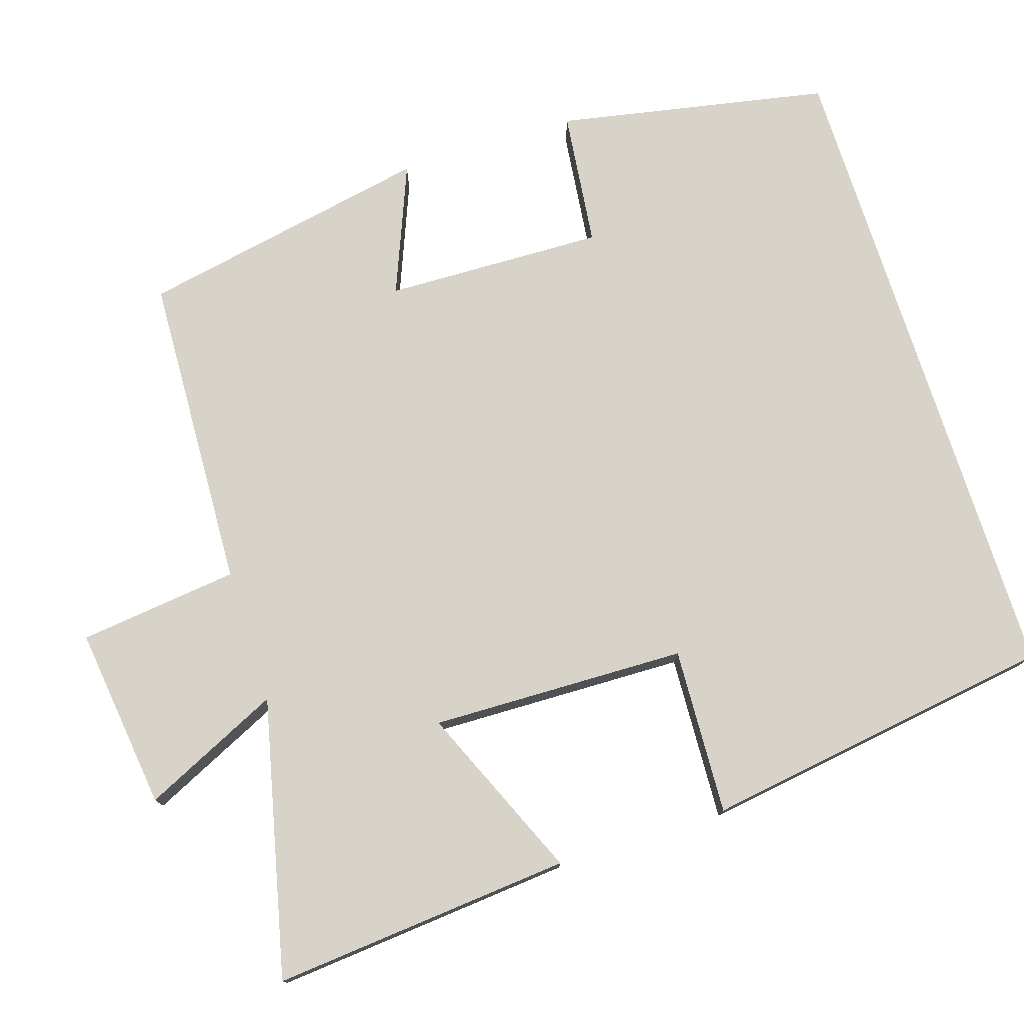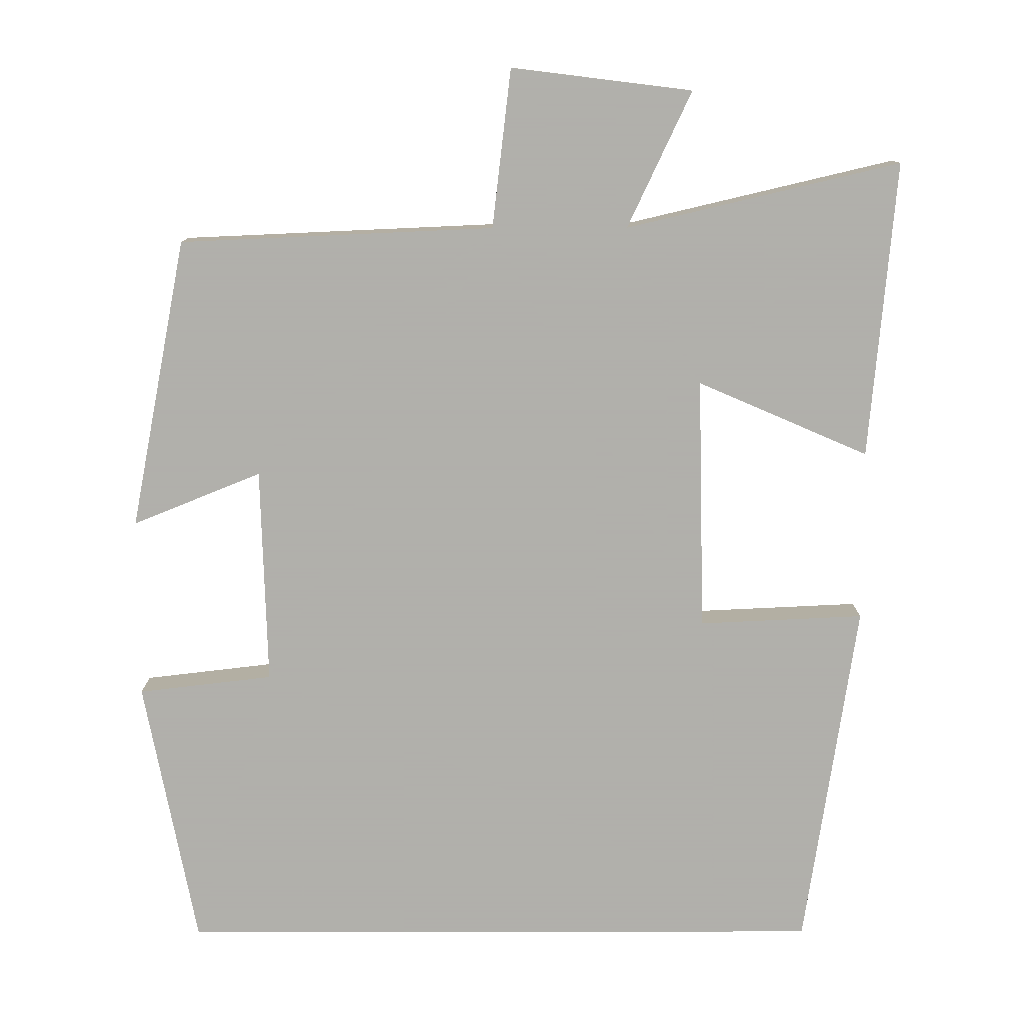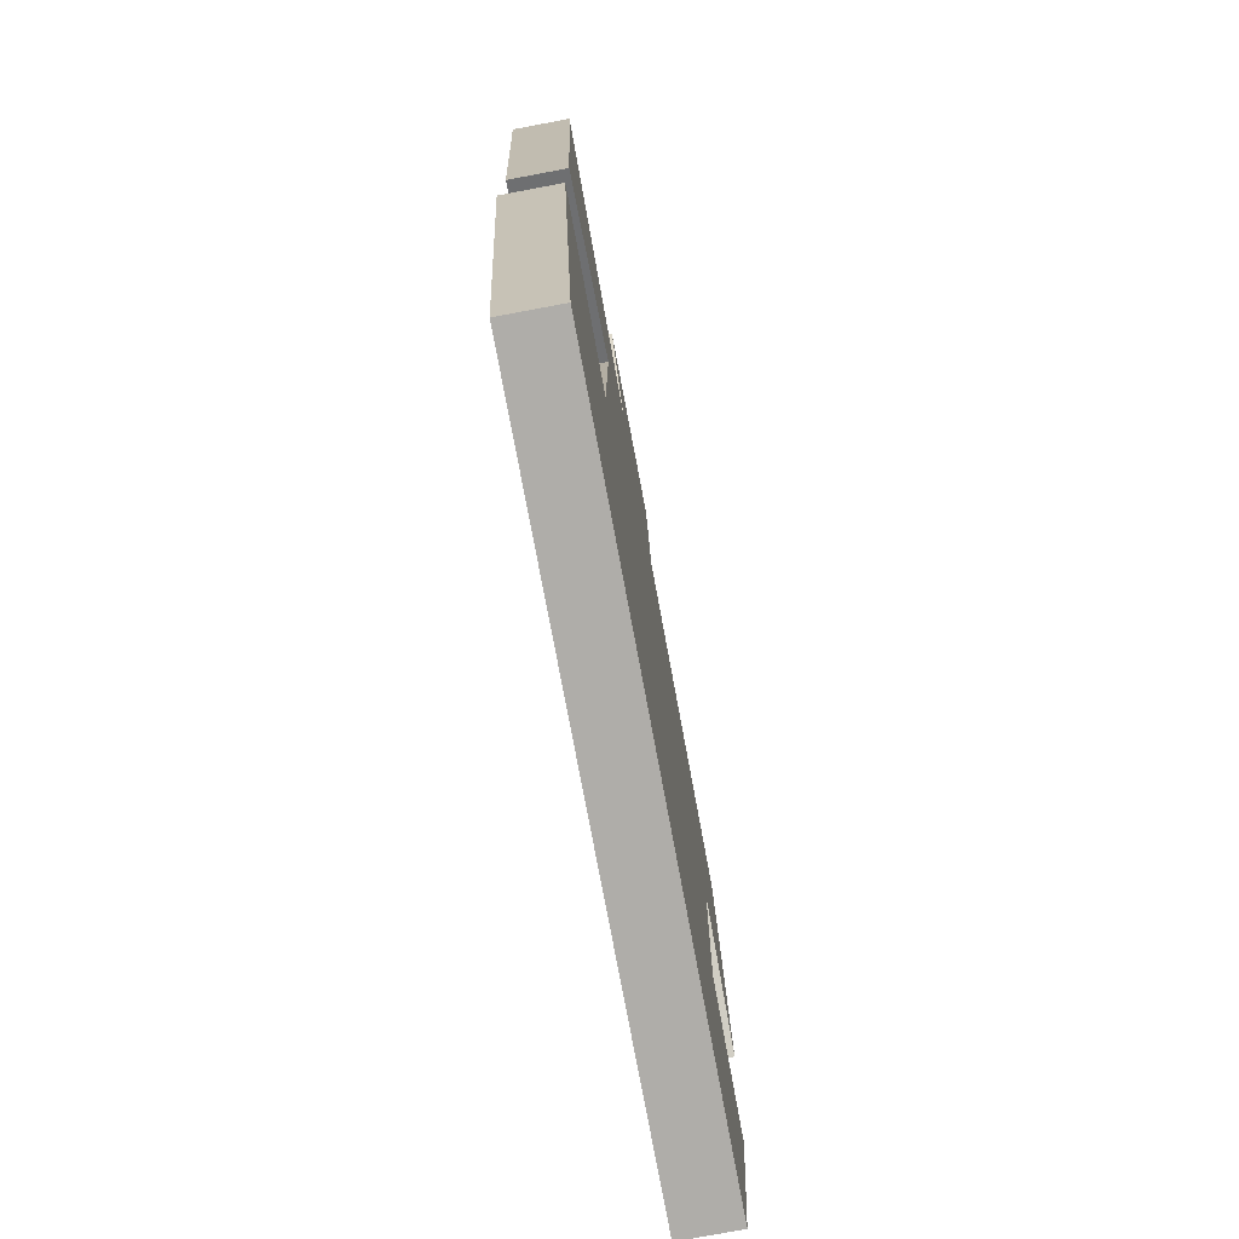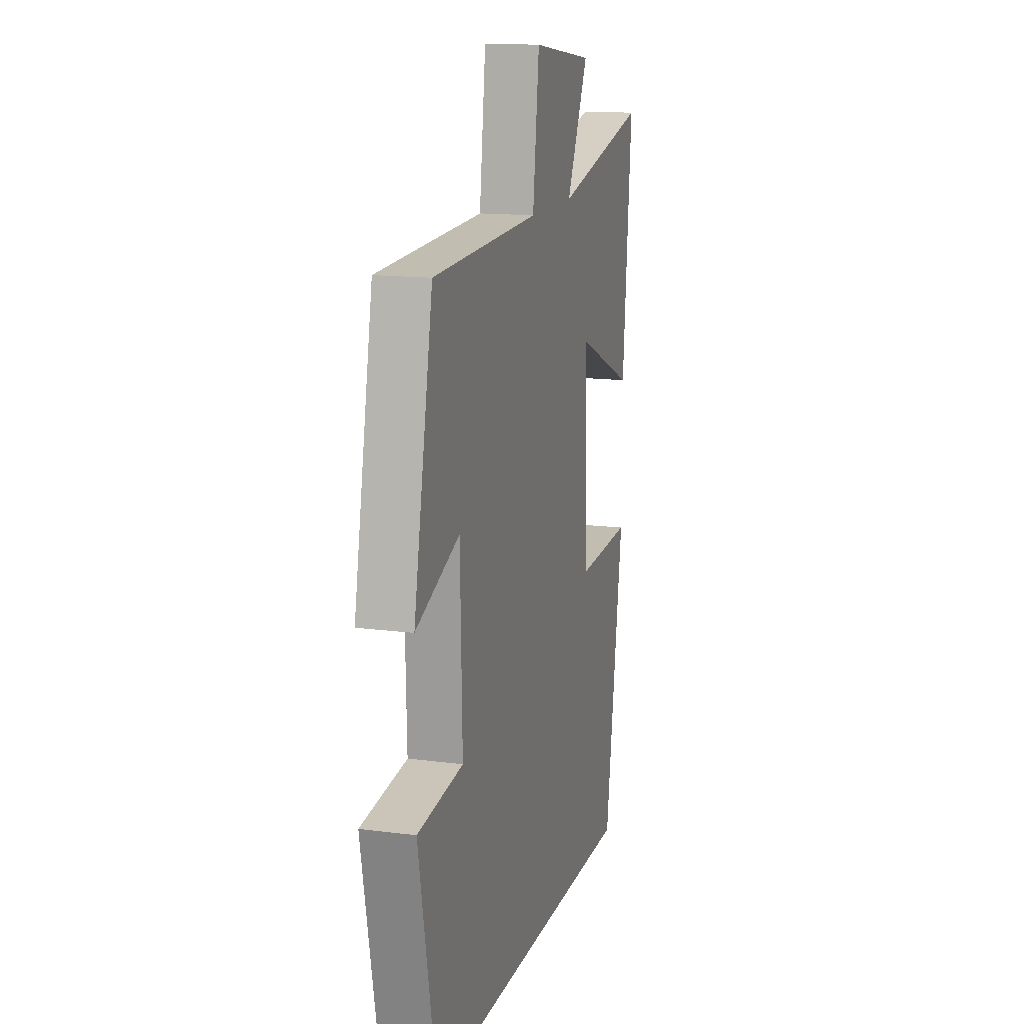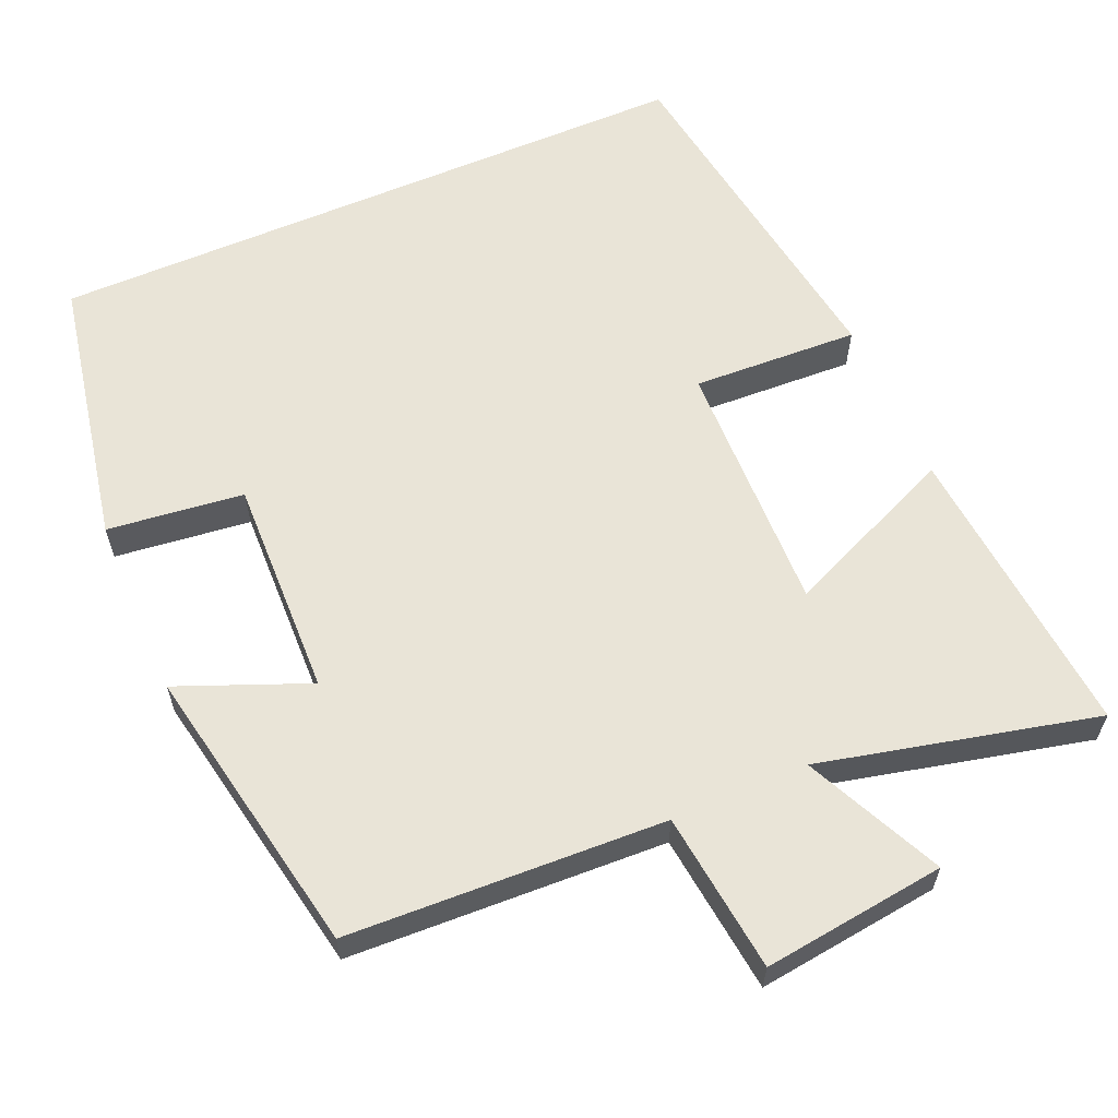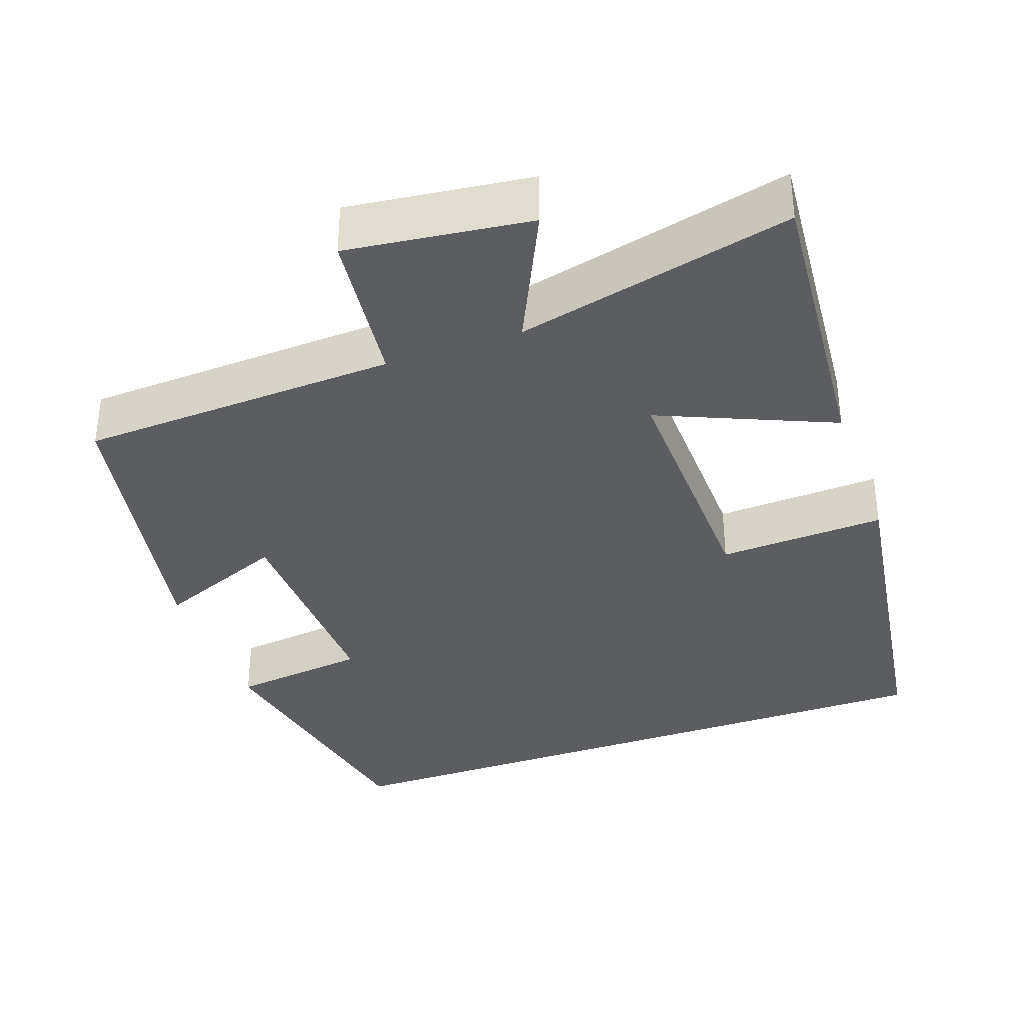
<metadata>
{"format":"obj","ext":"obj","renderer":"f3d","projection":"perspective","resolution":1024,"background":"white","views":[{"elev":76.4,"azim":72.3,"up":"+Y"},{"elev":-78.4,"azim":0.1,"up":"+Y"},{"elev":-77.3,"azim":100.6,"up":"+Z"},{"elev":14.4,"azim":-74.1,"up":"+Z"},{"elev":60.9,"azim":-23.3,"up":"+Y"},{"elev":-35.9,"azim":19.7,"up":"+Y"}]}
</metadata>
<code>
v -0.425 0.07 0.482
v -0.008 0.07 0.5
v 0.017 0.07 0.71
v 0.257 0.07 0.68
v 0.172 0.07 0.5
v 0.535 0.07 0.585
v 0.5 0.07 0.192
v 0.273 0.07 0.29
v 0.281 0.07 -0.046
v 0.5 0.07 -0.036
v 0.43 0.07 -0.5
v -0.431 0.07 -0.5
v -0.5 0.07 -0.143
v -0.321 0.07 -0.122
v -0.329 0.07 0.166
v -0.5 0.07 0.097
v -0.425 0 0.482
v -0.008 0 0.5
v 0.017 0 0.71
v 0.257 0 0.68
v 0.172 0 0.5
v 0.535 0 0.585
v 0.5 0 0.192
v 0.273 0 0.29
v 0.281 0 -0.046
v 0.5 0 -0.036
v 0.43 0 -0.5
v -0.431 0 -0.5
v -0.5 0 -0.143
v -0.321 0 -0.122
v -0.329 0 0.166
v -0.5 0 0.097
f 15 16 1 2
f 14 15 2
f 12 13 14
f 11 12 14
f 10 11 14
f 9 10 14
f 8 9 14 2
f 5 6 7 8
f 5 8 2 3
f 3 4 5
f 18 17 32 31
f 18 31 30
f 30 29 28
f 30 28 27
f 30 27 26
f 30 26 25
f 18 30 25 24
f 24 23 22 21
f 19 18 24 21
f 21 20 19
f 1 17 18 2
f 2 18 19 3
f 3 19 20 4
f 4 20 21 5
f 5 21 22 6
f 6 22 23 7
f 7 23 24 8
f 8 24 25 9
f 9 25 26 10
f 10 26 27 11
f 11 27 28 12
f 12 28 29 13
f 13 29 30 14
f 14 30 31 15
f 15 31 32 16
f 16 32 17 1

</code>
